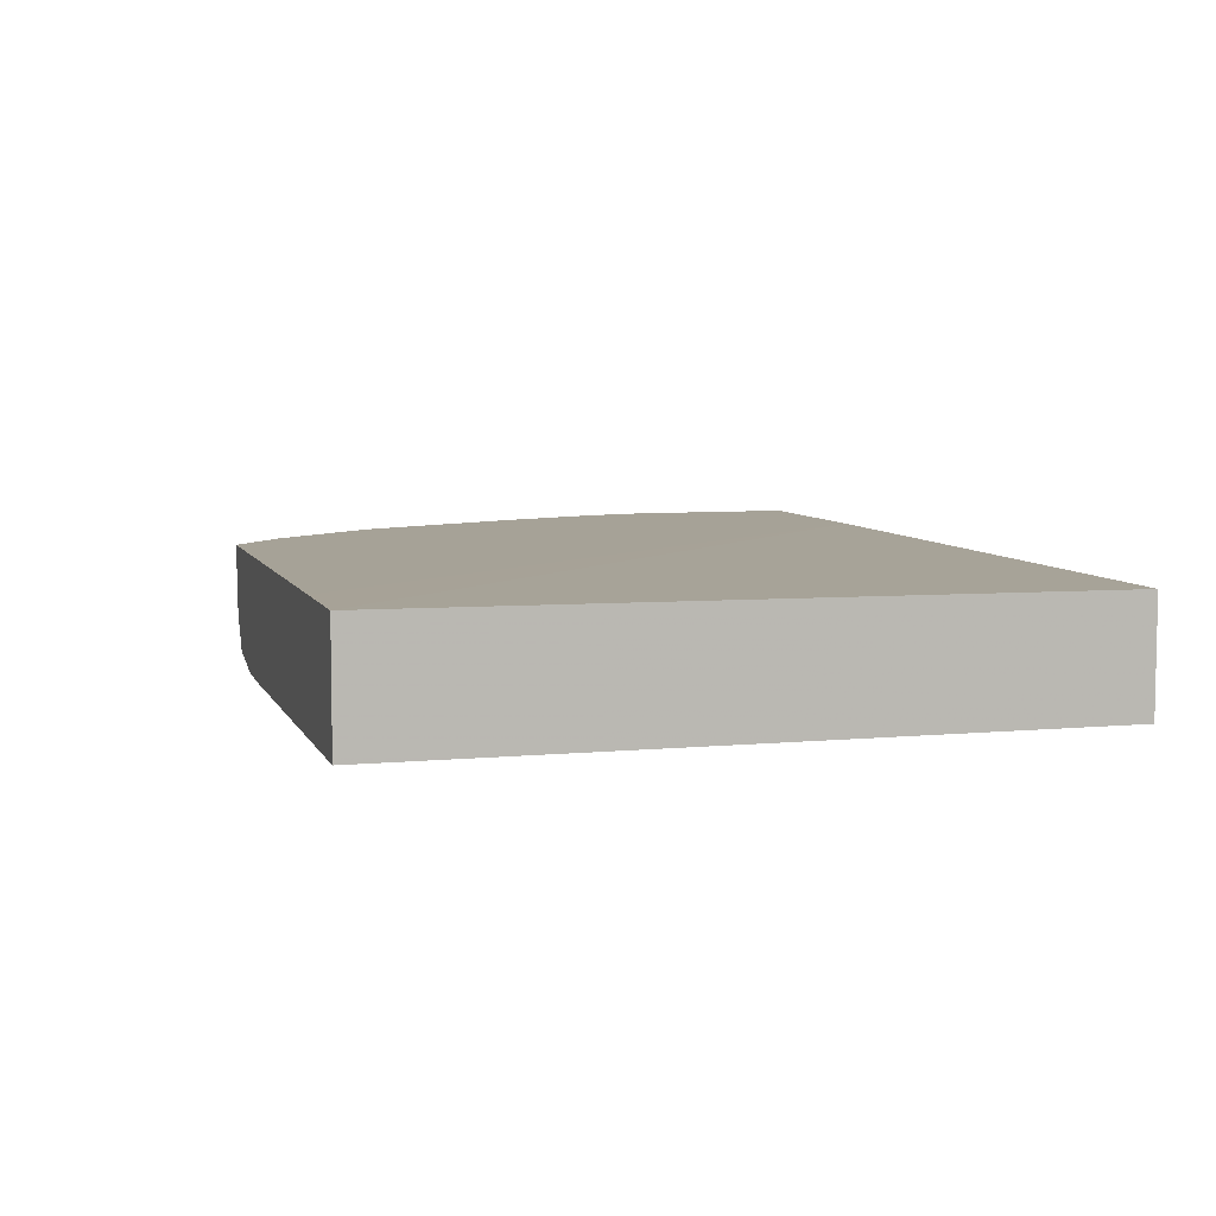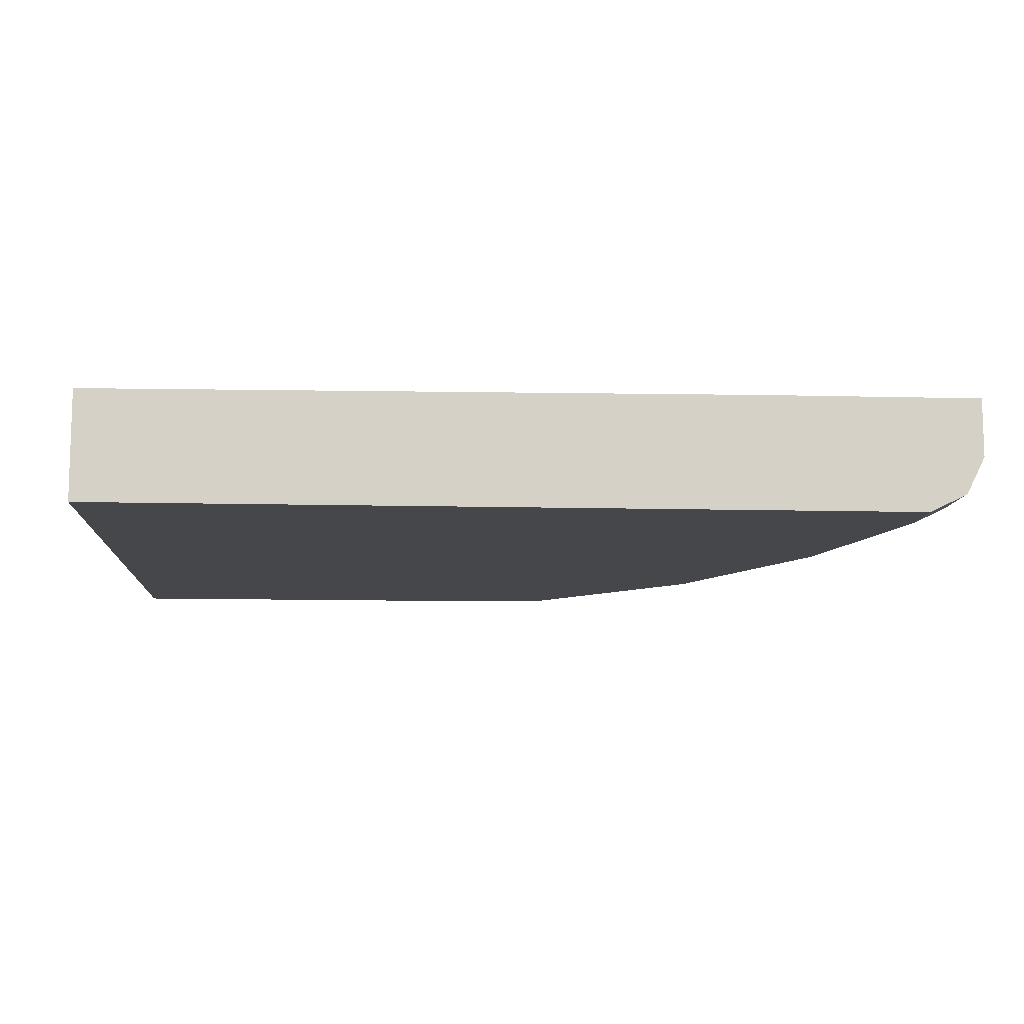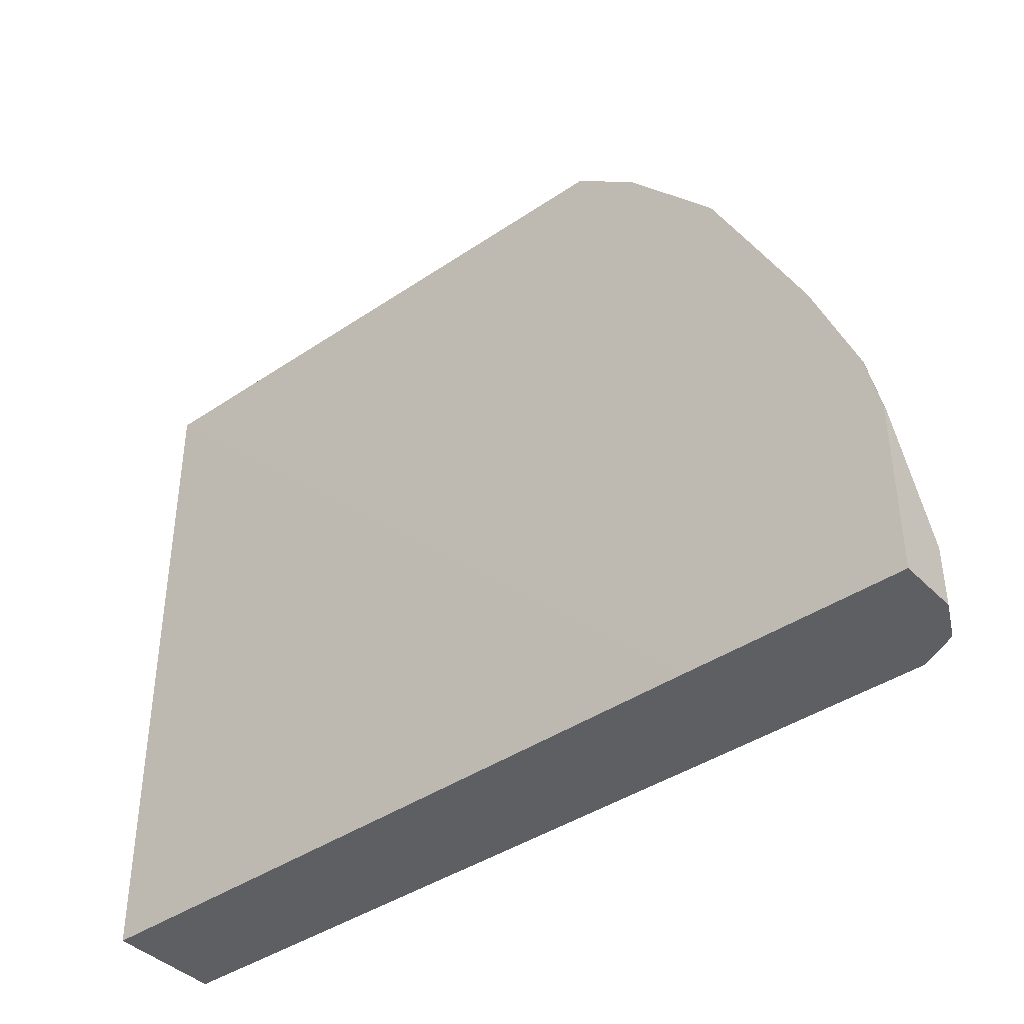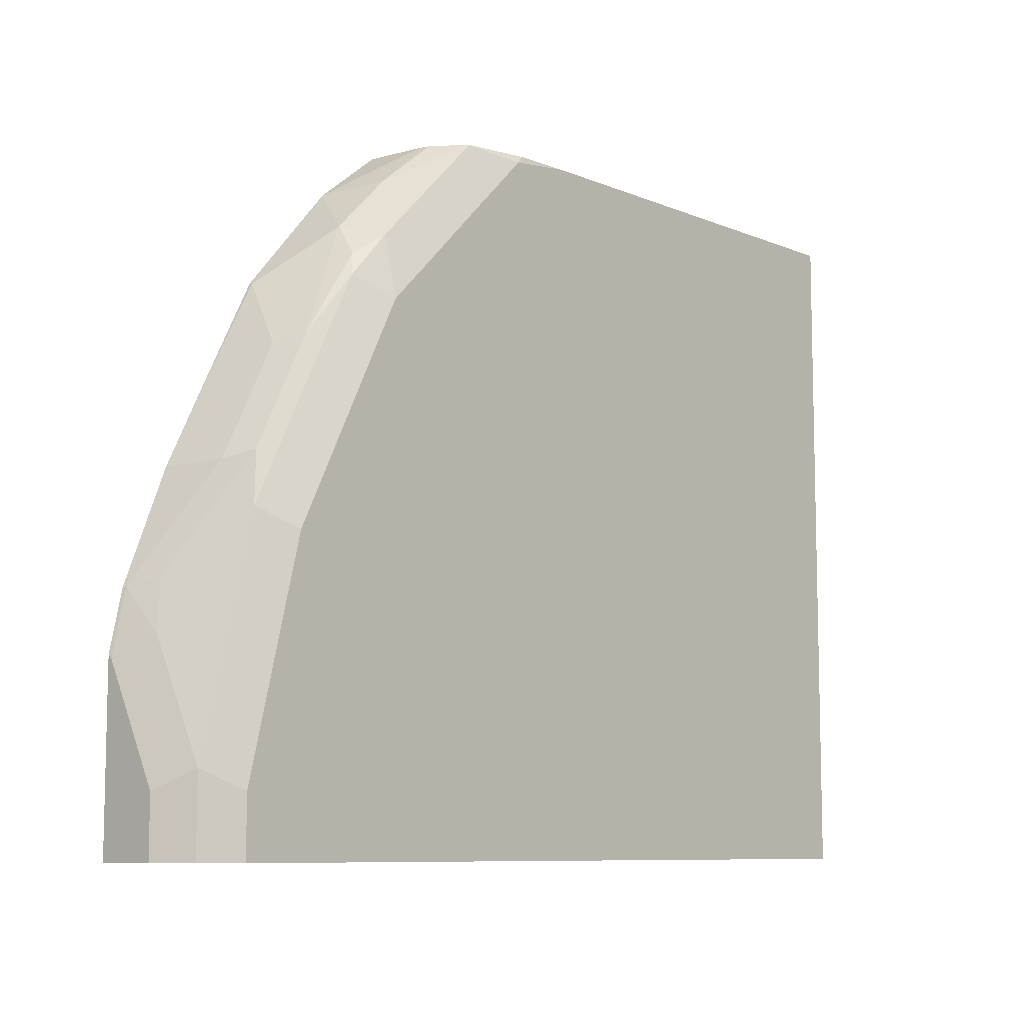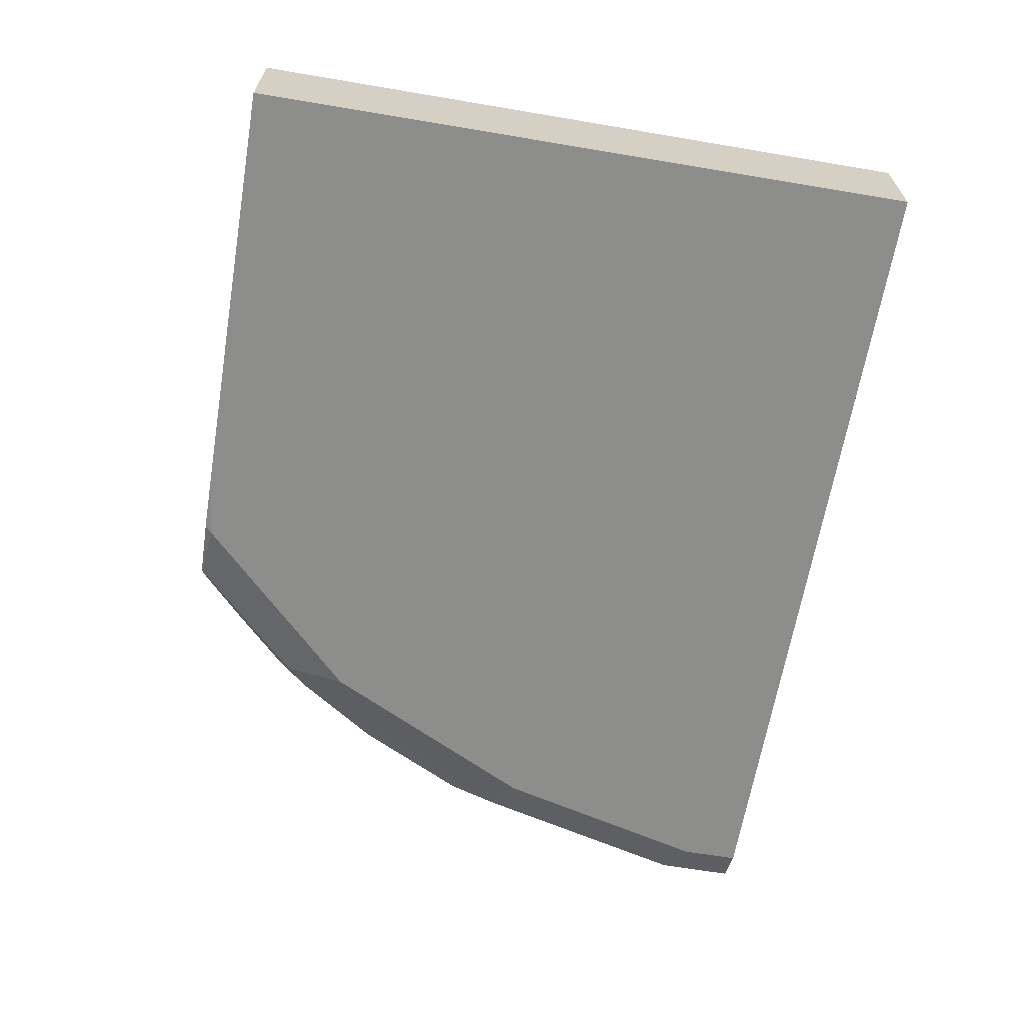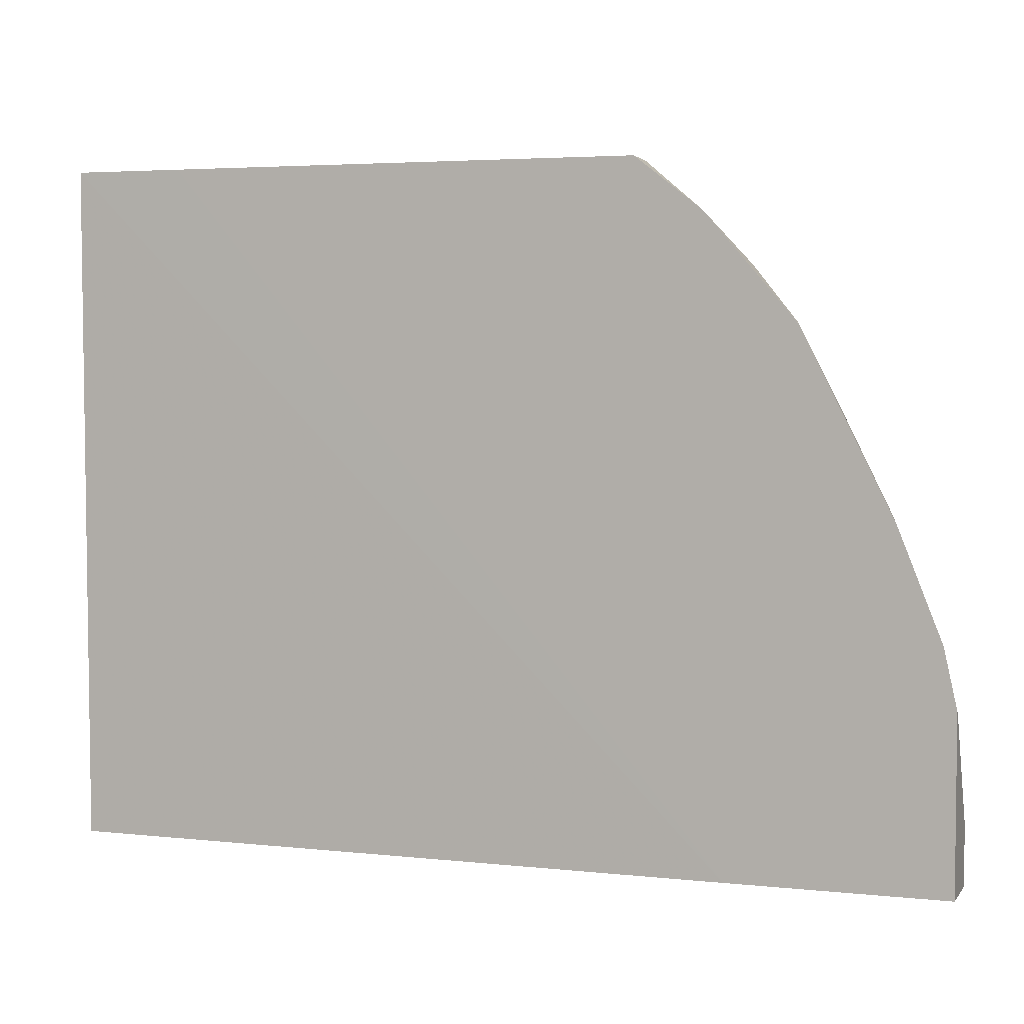
<metadata>
{"format":"obj","ext":"obj","renderer":"f3d","projection":"perspective","resolution":1024,"background":"white","views":[{"elev":6.5,"azim":74.0,"up":"+Y"},{"elev":-10.4,"azim":176.3,"up":"+Y"},{"elev":-40.7,"azim":-140.4,"up":"+Z"},{"elev":-8.6,"azim":-48.1,"up":"+Z"},{"elev":-64.5,"azim":80.4,"up":"+Y"},{"elev":4.0,"azim":-160.6,"up":"+Z"}]}
</metadata>
<code>
v -0.5061 -0.6327 -0.001469
v -0.5061 -0.5988 -0.001469
v -0.4955 -0.6537 -0.001469
v -0.5061 -0.6327 0.03165
v -0.5061 -0.5988 0.09715
v -0.384 -0.5988 -0.001469
v -0.4955 -0.6537 0.04218
v -0.4759 -0.6636 -0.001469
v -0.5061 -0.601 0.09492
v -0.4982 -0.601 0.1305
v -0.4988 -0.5988 0.1302
v -0.06355 -0.5988 0.3839
v -0.0007176 -0.5989 0.3839
v -0.0007176 -0.601 -0.001469
v -0.4955 -0.6221 0.1054
v -0.4745 -0.6643 0.03165
v -0.4639 -0.6537 0.1687
v -0.4745 -0.6643 -0.001469
v -0.4903 -0.6168 0.1345
v -0.4666 -0.6327 0.1937
v -0.4739 -0.5988 0.1923
v -0.3331 -0.5988 0.3839
v -0.0007176 -0.6643 0.3839
v -0.0007176 -0.6643 -0.001469
v -0.4429 -0.6643 0.1582
v -0.4586 -0.6485 0.1977
v -0.4323 -0.6537 0.2319
v -0.427 -0.6485 0.261
v -0.4349 -0.6327 0.257
v -0.4641 -0.5988 0.2119
v -0.3706 -0.5988 0.3547
v -0.33 -0.6327 0.3839
v -0.2487 -0.6643 0.3839
v -0.3796 -0.6643 0.2847
v -0.4007 -0.6537 0.2952
v -0.4217 -0.601 0.2952
v -0.3954 -0.6485 0.3084
v -0.3901 -0.6327 0.3269
v -0.4541 -0.5988 0.2316
v -0.4204 -0.5988 0.297
v -0.3585 -0.6327 0.3585
v -0.3286 -0.638 0.3839
v -0.2808 -0.6633 0.3839
v -0.2847 -0.6643 0.3796
v -0.3796 -0.6564 0.3203
v -0.4434 -0.5988 0.2528
v -0.4217 -0.5988 0.2952
v -0.3169 -0.655 0.3839
v -0.3156 -0.6563 0.3839
v -0.3163 -0.6564 0.3835
v -0.316 -0.6562 0.3839
f 28 36 29
f 27 35 28
f 27 34 35
f 25 34 27
f 22 31 32
f 21 29 30
f 20 29 21
f 20 28 29
f 20 26 28
f 16 34 25
f 17 27 28
f 17 25 27
f 17 26 19
f 16 44 34
f 16 33 44
f 16 23 33
f 16 24 23
f 16 18 24
f 28 37 38
f 15 17 19
f 17 28 26
f 28 38 36
f 36 40 47
f 30 36 39
f 13 24 14
f 49 51 50
f 48 50 51
f 45 50 48
f 44 50 45
f 43 50 44
f 43 49 50
f 41 48 42
f 38 48 41
f 38 45 48
f 29 36 30
f 37 45 38
f 36 46 39
f 35 45 37
f 34 44 45
f 34 45 35
f 33 43 44
f 32 41 42
f 31 41 32
f 31 38 41
f 31 36 38
f 31 40 36
f 36 47 46
f 13 23 24
f 28 35 37
f 12 33 23
f 2 12 6
f 2 22 12
f 2 31 22
f 2 40 31
f 2 47 40
f 2 46 47
f 2 39 46
f 2 30 39
f 2 21 30
f 2 11 21
f 1 5 2
f 1 9 5
f 1 4 9
f 1 7 4
f 1 3 7
f 1 8 3
f 1 18 8
f 1 24 18
f 1 14 24
f 1 6 14
f 1 2 6
f 3 8 7
f 4 7 15
f 2 5 11
f 5 9 10
f 4 15 9
f 12 43 33
f 12 49 43
f 12 51 49
f 12 48 51
f 12 42 48
f 12 32 42
f 12 22 32
f 10 21 11
f 10 20 21
f 10 26 20
f 12 23 13
f 5 10 11
f 10 15 19
f 9 15 10
f 8 18 16
f 7 17 15
f 7 25 17
f 7 16 25
f 7 8 16
f 6 13 14
f 6 12 13
f 10 19 26

</code>
